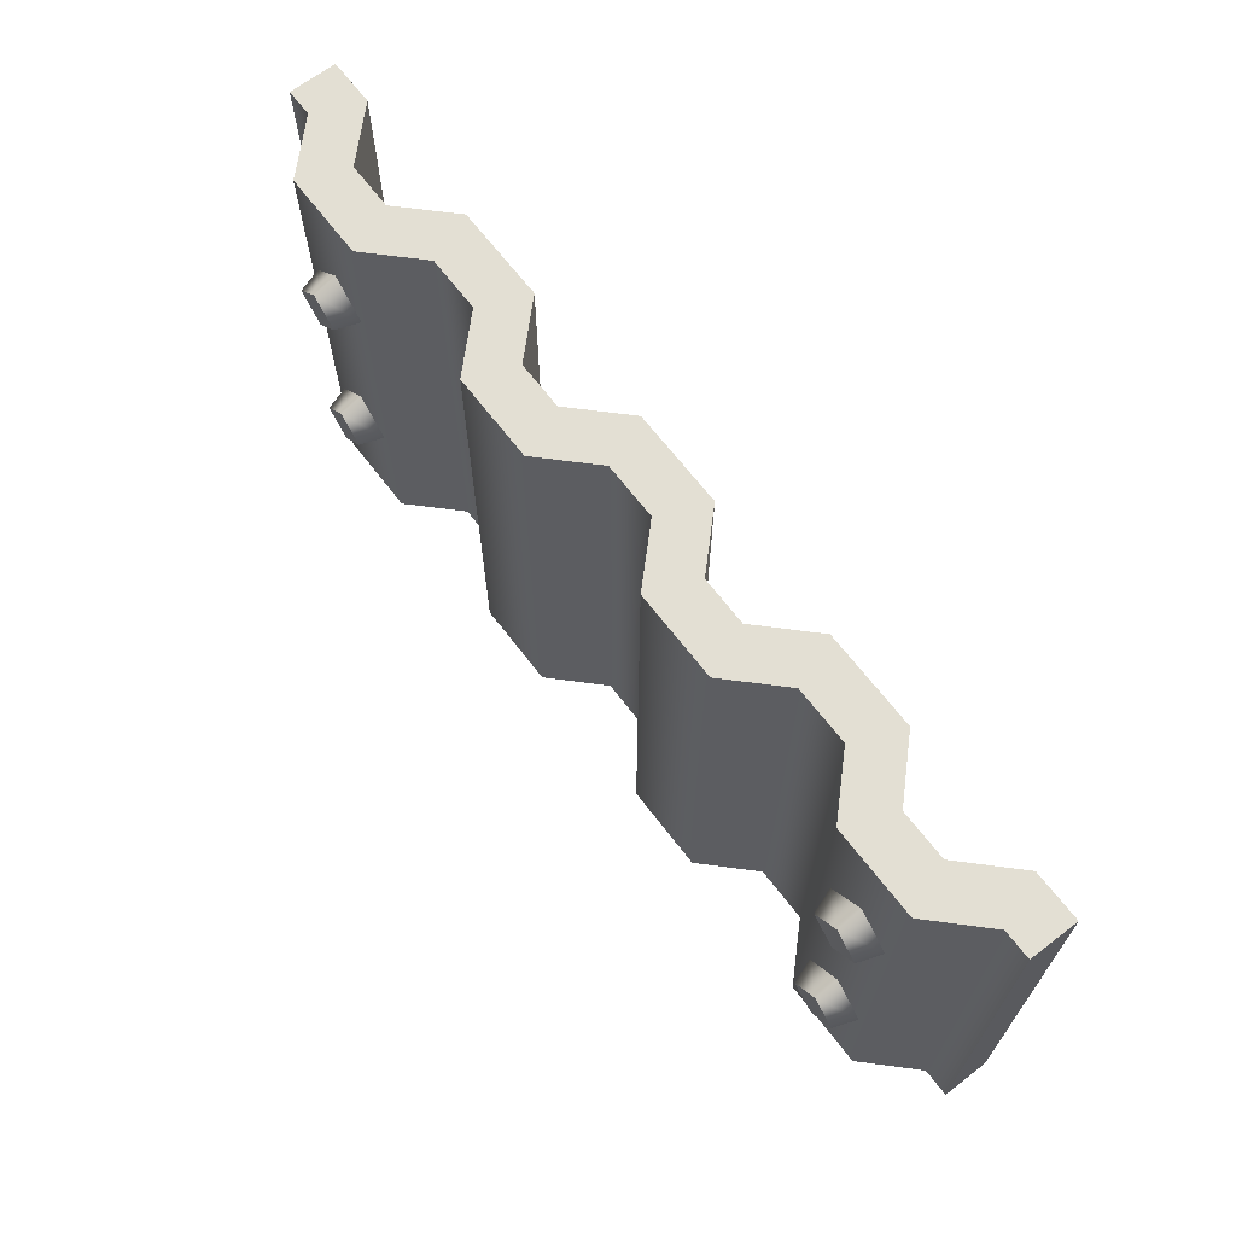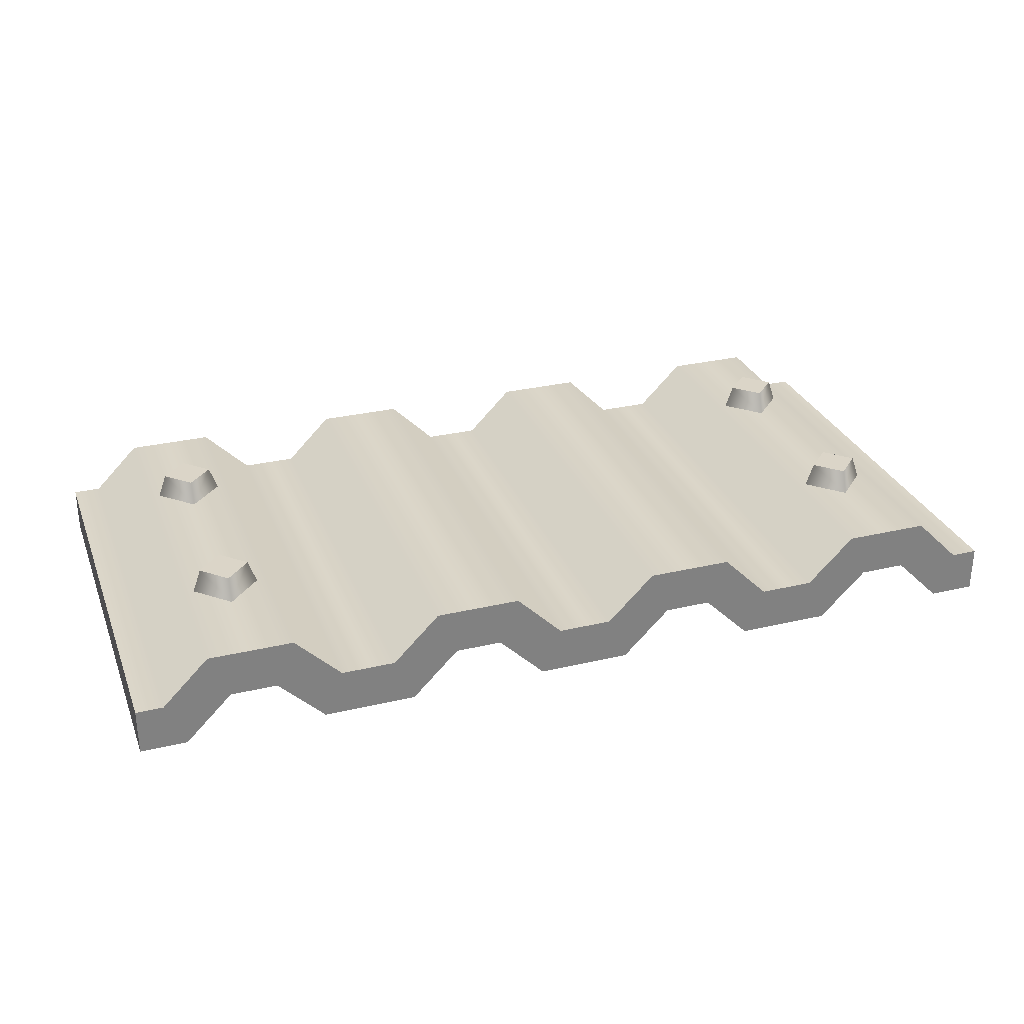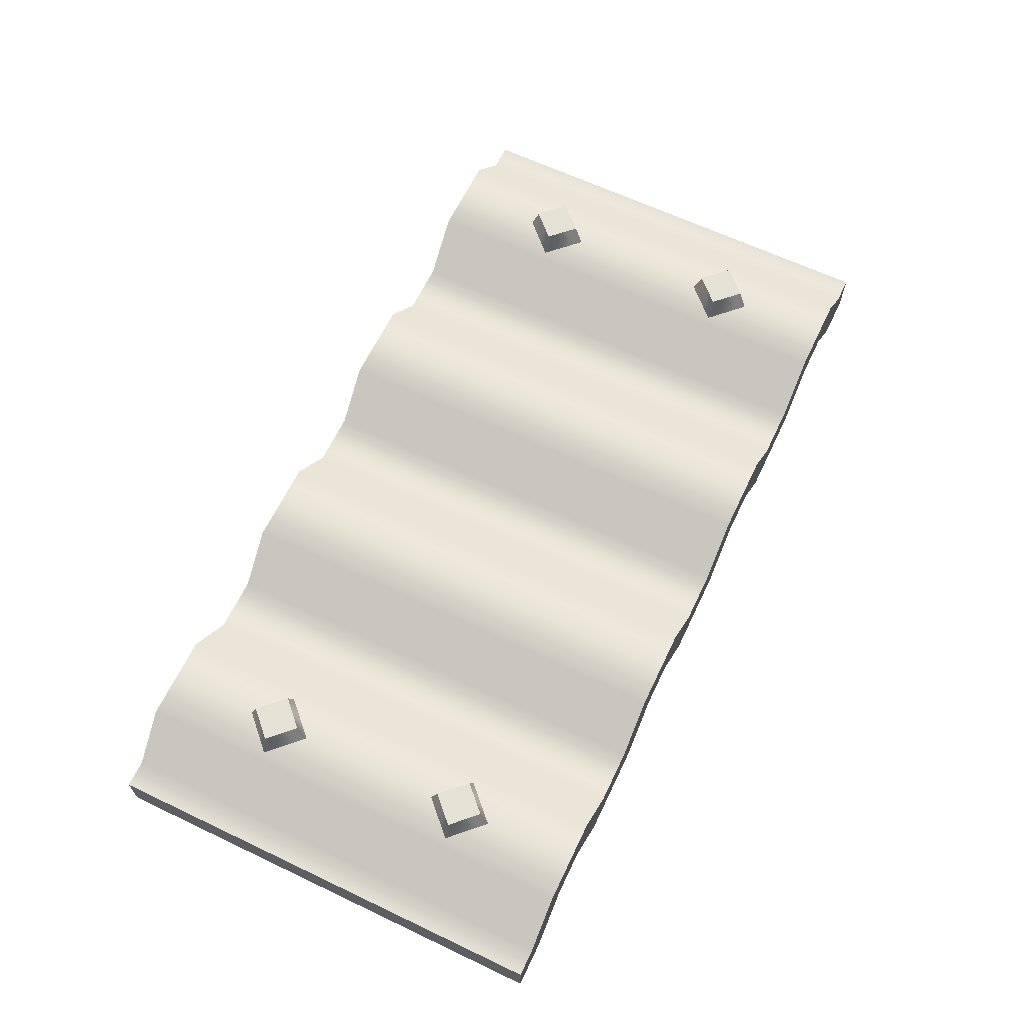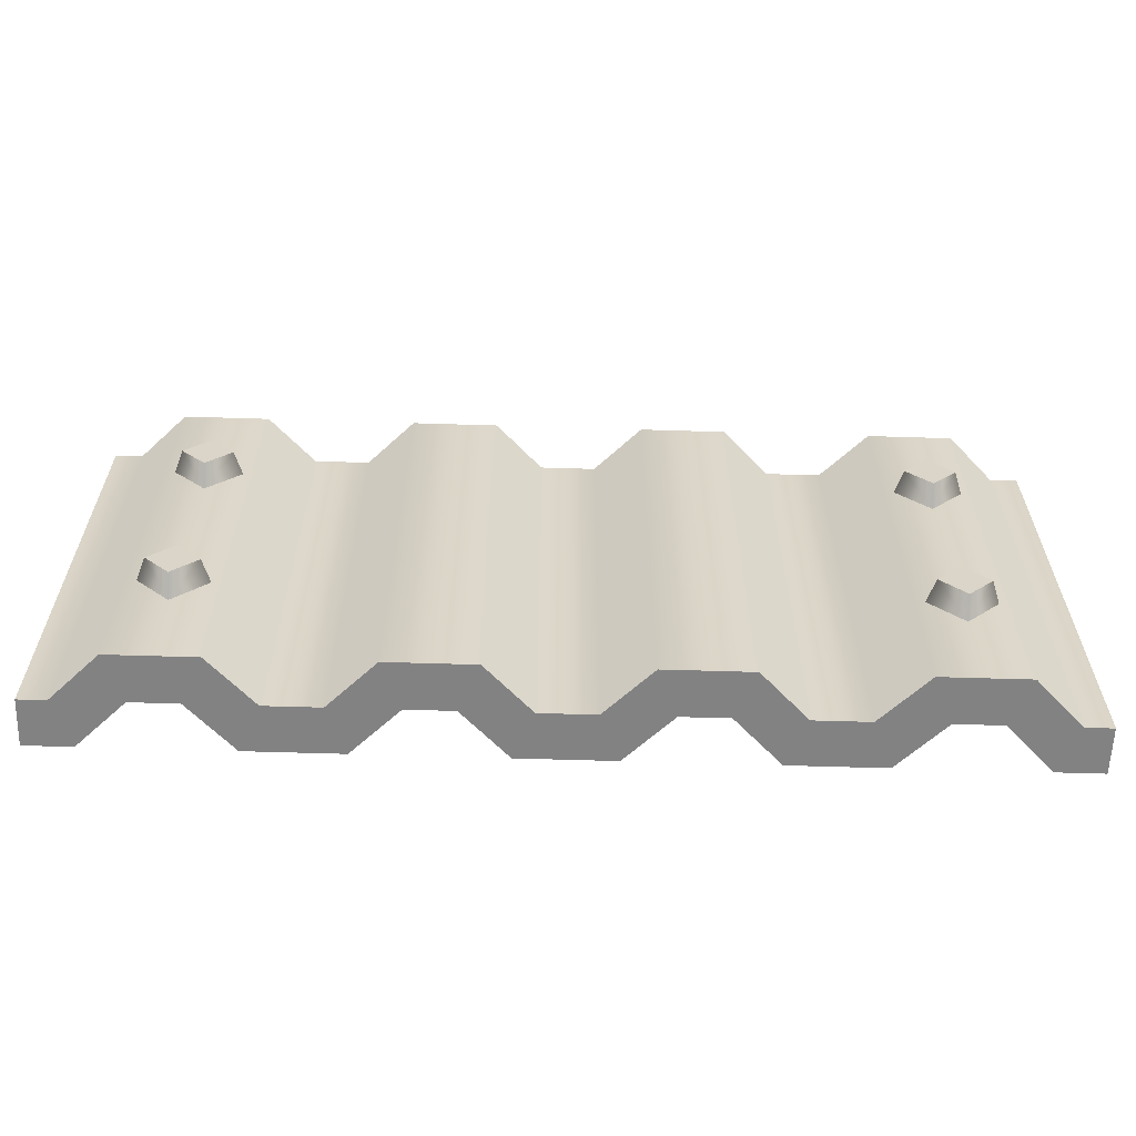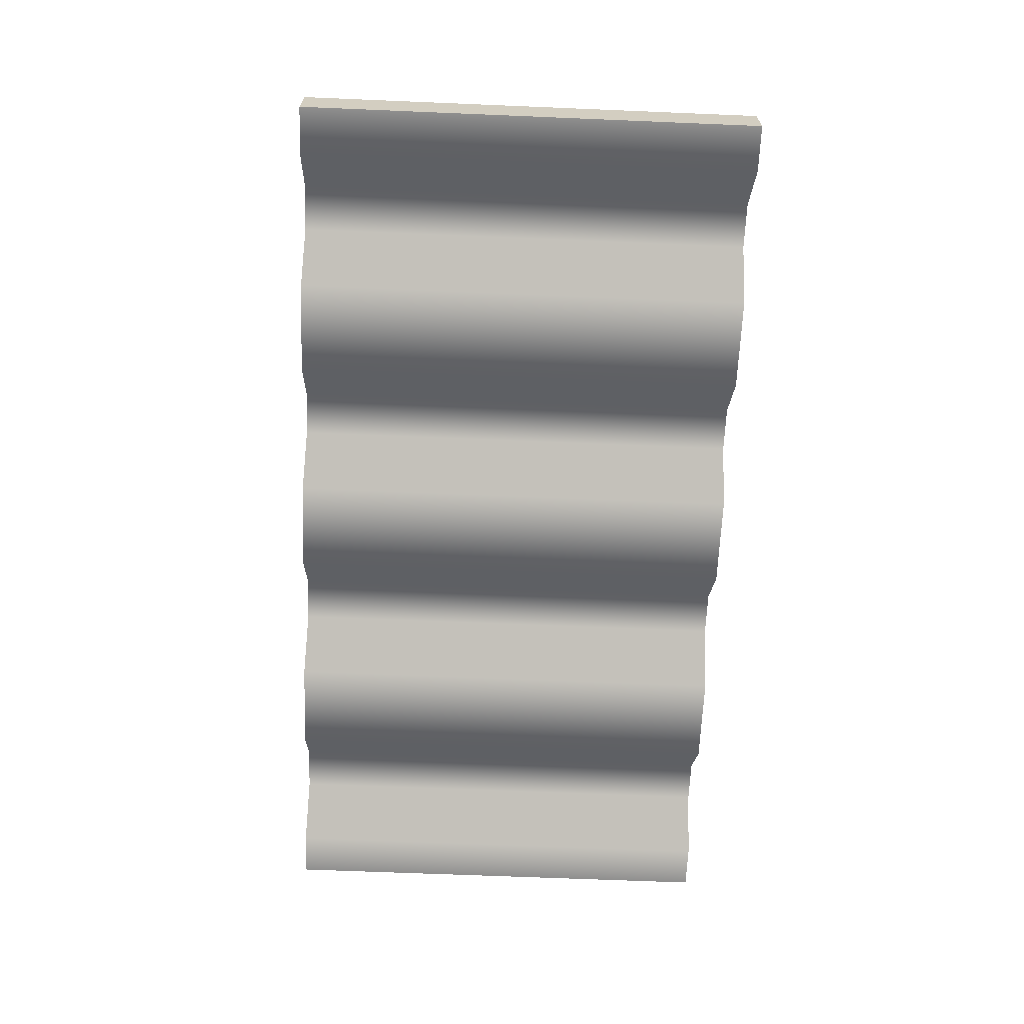
<metadata>
{"format":"obj","ext":"obj","renderer":"f3d","projection":"perspective","resolution":1024,"background":"white","views":[{"elev":66.9,"azim":52.6,"up":"+Y"},{"elev":29.6,"azim":-19.1,"up":"+Z"},{"elev":64.2,"azim":-64.4,"up":"+Z"},{"elev":-60.9,"azim":-1.8,"up":"+Y"},{"elev":-65.1,"azim":-92.4,"up":"+Z"}]}
</metadata>
<code>
g metal-panel-screws-half
v 0.075 1.055e-13 1.509e-13 1 1 1
v 0.1 1.589e-13 -0.025 1 1 1
v 0.075 0.25 -1.509e-13 1 1 1
v 0.1 0.25 -0.025 1 1 1
v 0.25 0.25 -0.025 1 1 1
v 0.25 0.25 -5.992e-14 1 1 1
v 0.225 0.25 -0.025 1 1 1
v 0.2354 0.25 -5.992e-14 1 1 1
v 0.2104 0.25 0.025 1 1 1
v 0.2 0.25 -1.509e-13 1 1 1
v 0.1646 0.25 0.025 1 1 1
v 0.175 0.25 -1.509e-13 1 1 1
v 0.15 0.25 -0.025 1 1 1
v 0.1396 0.25 3.321e-14 1 1 1
v 0.1104 0.25 3.321e-14 1 1 1
v 0.08536 0.25 0.025 1 1 1
v 0.03964 0.25 0.025 1 1 1
v 0.05 0.25 -1.509e-13 1 1 1
v 0.025 0.25 -0.025 1 1 1
v 0.01464 0.25 -1.668e-13 1 1 1
v -0.025 0.25 -0.025 1 1 1
v -0.01464 0.25 -5.992e-14 1 1 1
v -0.03964 0.25 0.025 1 1 1
v -0.05 0.25 -1.509e-13 1 1 1
v -0.08536 0.25 0.025 1 1 1
v -0.075 0.25 -1.509e-13 1 1 1
v -0.1 0.25 -0.025 1 1 1
v -0.1104 0.25 3.321e-14 1 1 1
v -0.15 0.25 -0.025 1 1 1
v -0.1396 0.25 3.321e-14 1 1 1
v -0.1646 0.25 0.025 1 1 1
v -0.175 0.25 -1.509e-13 1 1 1
v -0.2104 0.25 0.025 1 1 1
v -0.2 0.25 -1.509e-13 1 1 1
v -0.225 0.25 -0.025 1 1 1
v -0.2354 0.25 -1.668e-13 1 1 1
v -0.25 0.25 -0.025 1 1 1
v -0.25 0.25 -1.668e-13 1 1 1
v 0.025 2.109e-13 -0.025 1 1 1
v 0.05 2.109e-13 1.509e-13 1 1 1
v -0.25 1.589e-13 -0.025 1 1 1
v -0.225 1.589e-13 -0.025 1 1 1
v -0.25 1.589e-13 1.509e-13 1 1 1
v -0.2354 1.502e-13 1.509e-13 1 1 1
v -0.15 1.04e-13 -0.025 1 1 1
v -0.1 1.589e-13 -0.025 1 1 1
v 0.1396 1.936e-13 1.509e-13 1 1 1
v 0.1646 2.05e-13 0.025 1 1 1
v -0.1104 1.387e-13 1.509e-13 1 1 1
v -0.1396 8.672e-14 1.509e-13 1 1 1
v 0.2354 1.936e-13 1.509e-13 1 1 1
v 0.2104 1.299e-13 0.025 1 1 1
v 0.15 2.109e-13 -0.025 1 1 1
v 0.2 1.589e-13 1.509e-13 1 1 1
v 0.175 2.123e-13 1.509e-13 1 1 1
v 0.1104 1.387e-13 1.509e-13 1 1 1
v 0.08536 5.342e-14 0.025 1 1 1
v 0.01464 2.037e-13 1.509e-13 1 1 1
v -0.01464 1.401e-13 1.509e-13 1 1 1
v 0.25 2.658e-13 -0.025 1 1 1
v 0.25 2.398e-13 1.509e-13 1 1 1
v 0.03964 2.05e-13 0.025 1 1 1
v -0.1646 0 0.025 1 1 1
v 0.225 2.123e-13 -0.025 1 1 1
v -0.2 1.589e-13 1.509e-13 1 1 1
v -0.03964 7.652e-14 0.025 1 1 1
v -0.2104 1.502e-13 0.025 1 1 1
v -0.025 1.589e-13 -0.025 1 1 1
v -0.05 1.069e-13 1.509e-13 1 1 1
v -0.075 1.589e-13 1.509e-13 1 1 1
v -0.08536 1.516e-13 0.025 1 1 1
v -0.175 5.207e-14 1.509e-13 1 1 1
v -0.1875 0.1691 0.0375 1 1 1
v -0.2008 0.1823 0.0375 1 1 1
v -0.1742 0.1823 0.0375 1 1 1
v -0.1875 0.1956 0.0375 1 1 1
v 0.1875 0.2 0.025 1 1 1
v 0.1875 0.1956 0.0375 1 1 1
v 0.1698 0.1823 0.025 1 1 1
v 0.1742 0.1823 0.0375 1 1 1
v -0.2052 0.06768 0.025 1 1 1
v -0.2008 0.06768 0.0375 1 1 1
v -0.1875 0.05 0.025 1 1 1
v -0.1875 0.05442 0.0375 1 1 1
v 0.1875 0.1691 0.0375 1 1 1
v 0.2008 0.1823 0.0375 1 1 1
v -0.1698 0.1823 0.025 1 1 1
v -0.1875 0.1646 0.025 1 1 1
v -0.1698 0.06768 0.025 1 1 1
v -0.1742 0.06768 0.0375 1 1 1
v 0.1875 0.08536 0.025 1 1 1
v 0.2052 0.06768 0.025 1 1 1
v 0.1875 0.08094 0.0375 1 1 1
v 0.2008 0.06768 0.0375 1 1 1
v 0.1698 0.06768 0.025 1 1 1
v 0.1742 0.06768 0.0375 1 1 1
v 0.1875 0.05442 0.0375 1 1 1
v 0.1875 0.05 0.025 1 1 1
v -0.1875 0.08536 0.025 1 1 1
v -0.1875 0.08094 0.0375 1 1 1
v -0.2052 0.1823 0.025 1 1 1
v -0.1875 0.2 0.025 1 1 1
v 0.1875 0.1646 0.025 1 1 1
v 0.2052 0.1823 0.025 1 1 1
f 3 2 1
f 2 3 4
f 1 2 3
f 4 3 2
f 7 6 5
f 6 7 8
f 8 7 9
f 9 7 10
f 9 10 11
f 11 10 12
f 11 12 13
f 11 13 14
f 14 13 4
f 14 4 15
f 15 4 16
f 16 4 3
f 16 3 17
f 17 3 18
f 17 18 19
f 17 19 20
f 20 19 21
f 20 21 22
f 22 21 23
f 23 21 24
f 23 24 25
f 25 24 26
f 25 26 27
f 25 27 28
f 28 27 29
f 28 29 30
f 30 29 31
f 31 29 32
f 31 32 33
f 33 32 34
f 33 34 35
f 33 35 36
f 36 35 37
f 36 37 38
f 5 6 7
f 8 7 6
f 9 7 8
f 10 7 9
f 11 10 9
f 12 10 11
f 13 12 11
f 14 13 11
f 4 13 14
f 15 4 14
f 16 4 15
f 3 4 16
f 17 3 16
f 18 3 17
f 19 18 17
f 20 19 17
f 21 19 20
f 22 21 20
f 23 21 22
f 24 21 23
f 25 24 23
f 26 24 25
f 27 26 25
f 28 27 25
f 29 27 28
f 30 29 28
f 31 29 30
f 32 29 31
f 33 32 31
f 34 32 33
f 35 34 33
f 36 35 33
f 37 35 36
f 38 37 36
f 18 39 19
f 39 18 40
f 19 39 18
f 40 18 39
f 37 42 41
f 42 37 35
f 41 42 37
f 35 37 42
f 44 43 36
f 38 36 43
f 29 46 45
f 46 29 27
f 45 46 29
f 27 29 46
f 14 11 47
f 48 47 11
f 50 30 49
f 28 49 30
f 41 38 37
f 38 41 43
f 37 38 41
f 43 41 38
f 8 51 9
f 52 9 51
f 4 53 2
f 53 4 13
f 2 53 4
f 13 4 53
f 55 10 54
f 10 55 12
f 54 10 55
f 12 55 10
f 57 16 56
f 15 56 16
f 59 22 58
f 20 58 22
f 6 60 5
f 60 6 61
f 5 60 6
f 61 6 60
f 12 53 13
f 53 12 55
f 13 53 12
f 55 12 53
f 57 62 16
f 17 16 62
f 52 48 9
f 11 9 48
f 63 31 50
f 30 50 31
f 64 10 7
f 10 64 54
f 7 10 64
f 54 64 10
f 34 42 35
f 42 34 65
f 35 42 34
f 65 34 42
f 51 8 61
f 6 61 8
f 22 59 23
f 66 23 59
f 67 44 33
f 36 33 44
f 68 24 21
f 24 68 69
f 21 24 68
f 69 68 24
f 70 24 69
f 24 70 26
f 69 24 70
f 26 70 24
f 61 64 60
f 64 61 51
f 64 51 52
f 64 52 54
f 54 52 48
f 54 48 55
f 55 48 53
f 53 48 47
f 53 47 2
f 2 47 56
f 2 56 57
f 2 57 1
f 1 57 62
f 1 62 40
f 40 62 39
f 39 62 58
f 39 58 68
f 68 58 59
f 68 59 66
f 68 66 69
f 69 66 71
f 69 71 70
f 70 71 46
f 46 71 49
f 46 49 45
f 45 49 50
f 45 50 63
f 45 63 72
f 72 63 67
f 72 67 65
f 65 67 42
f 42 67 44
f 42 44 41
f 41 44 43
f 60 64 61
f 51 61 64
f 52 51 64
f 54 52 64
f 48 52 54
f 55 48 54
f 53 48 55
f 47 48 53
f 2 47 53
f 56 47 2
f 57 56 2
f 1 57 2
f 62 57 1
f 40 62 1
f 39 62 40
f 58 62 39
f 68 58 39
f 59 58 68
f 66 59 68
f 69 66 68
f 71 66 69
f 70 71 69
f 46 71 70
f 49 71 46
f 45 49 46
f 50 49 45
f 63 50 45
f 72 63 45
f 67 63 72
f 65 67 72
f 42 67 65
f 44 67 42
f 41 44 42
f 43 44 41
f 58 20 62
f 17 62 20
f 40 3 1
f 3 40 18
f 1 3 40
f 18 40 3
f 21 39 68
f 39 21 19
f 68 39 21
f 19 21 39
f 28 25 49
f 71 49 25
f 32 45 72
f 45 32 29
f 72 45 32
f 29 32 45
f 7 60 64
f 60 7 5
f 64 60 7
f 5 7 60
f 63 67 31
f 33 31 67
f 26 46 27
f 46 26 70
f 27 46 26
f 70 26 46
f 66 71 23
f 25 23 71
f 65 32 72
f 32 65 34
f 72 32 65
f 34 65 32
f 56 15 47
f 14 47 15
f 36 43 44
f 43 36 38
f 47 11 14
f 11 47 48
f 49 30 50
f 30 49 28
f 9 51 8
f 51 9 52
f 56 16 57
f 16 56 15
f 58 22 59
f 22 58 20
f 16 62 57
f 62 16 17
f 9 48 52
f 48 9 11
f 50 31 63
f 31 50 30
f 61 8 51
f 8 61 6
f 23 59 22
f 59 23 66
f 33 44 67
f 44 33 36
f 62 20 58
f 20 62 17
f 49 25 28
f 25 49 71
f 31 67 63
f 67 31 33
f 23 71 66
f 71 23 25
f 47 15 56
f 15 47 14
f 75 74 73
f 74 75 76
f 79 78 77
f 78 79 80
f 83 82 81
f 82 83 84
f 86 80 85
f 80 86 78
f 75 88 87
f 88 75 73
f 90 83 89
f 83 90 84
f 93 92 91
f 92 93 94
f 95 93 91
f 93 95 96
f 94 96 97
f 96 94 93
f 98 96 95
f 96 98 97
f 100 89 99
f 89 100 90
f 90 82 84
f 82 90 100
f 88 74 101
f 74 88 73
f 81 100 99
f 100 81 82
f 101 76 102
f 76 101 74
f 76 87 102
f 87 76 75
f 103 80 79
f 80 103 85
f 94 98 92
f 98 94 97
f 78 104 77
f 104 78 86
f 86 103 104
f 103 86 85
g metal-panel-screws-half
f 3 2 1
f 2 3 4
f 1 2 3
f 4 3 2
f 7 6 5
f 6 7 8
f 8 7 9
f 9 7 10
f 9 10 11
f 11 10 12
f 11 12 13
f 11 13 14
f 14 13 4
f 14 4 15
f 15 4 16
f 16 4 3
f 16 3 17
f 17 3 18
f 17 18 19
f 17 19 20
f 20 19 21
f 20 21 22
f 22 21 23
f 23 21 24
f 23 24 25
f 25 24 26
f 25 26 27
f 25 27 28
f 28 27 29
f 28 29 30
f 30 29 31
f 31 29 32
f 31 32 33
f 33 32 34
f 33 34 35
f 33 35 36
f 36 35 37
f 36 37 38
f 5 6 7
f 8 7 6
f 9 7 8
f 10 7 9
f 11 10 9
f 12 10 11
f 13 12 11
f 14 13 11
f 4 13 14
f 15 4 14
f 16 4 15
f 3 4 16
f 17 3 16
f 18 3 17
f 19 18 17
f 20 19 17
f 21 19 20
f 22 21 20
f 23 21 22
f 24 21 23
f 25 24 23
f 26 24 25
f 27 26 25
f 28 27 25
f 29 27 28
f 30 29 28
f 31 29 30
f 32 29 31
f 33 32 31
f 34 32 33
f 35 34 33
f 36 35 33
f 37 35 36
f 38 37 36
f 18 39 19
f 39 18 40
f 19 39 18
f 40 18 39
f 37 42 41
f 42 37 35
f 41 42 37
f 35 37 42
f 44 43 36
f 38 36 43
f 29 46 45
f 46 29 27
f 45 46 29
f 27 29 46
f 14 11 47
f 48 47 11
f 50 30 49
f 28 49 30
f 41 38 37
f 38 41 43
f 37 38 41
f 43 41 38
f 8 51 9
f 52 9 51
f 4 53 2
f 53 4 13
f 2 53 4
f 13 4 53
f 55 10 54
f 10 55 12
f 54 10 55
f 12 55 10
f 57 16 56
f 15 56 16
f 59 22 58
f 20 58 22
f 6 60 5
f 60 6 61
f 5 60 6
f 61 6 60
f 12 53 13
f 53 12 55
f 13 53 12
f 55 12 53
f 57 62 16
f 17 16 62
f 52 48 9
f 11 9 48
f 63 31 50
f 30 50 31
f 64 10 7
f 10 64 54
f 7 10 64
f 54 64 10
f 34 42 35
f 42 34 65
f 35 42 34
f 65 34 42
f 51 8 61
f 6 61 8
f 22 59 23
f 66 23 59
f 67 44 33
f 36 33 44
f 68 24 21
f 24 68 69
f 21 24 68
f 69 68 24
f 70 24 69
f 24 70 26
f 69 24 70
f 26 70 24
f 61 64 60
f 64 61 51
f 64 51 52
f 64 52 54
f 54 52 48
f 54 48 55
f 55 48 53
f 53 48 47
f 53 47 2
f 2 47 56
f 2 56 57
f 2 57 1
f 1 57 62
f 1 62 40
f 40 62 39
f 39 62 58
f 39 58 68
f 68 58 59
f 68 59 66
f 68 66 69
f 69 66 71
f 69 71 70
f 70 71 46
f 46 71 49
f 46 49 45
f 45 49 50
f 45 50 63
f 45 63 72
f 72 63 67
f 72 67 65
f 65 67 42
f 42 67 44
f 42 44 41
f 41 44 43
f 60 64 61
f 51 61 64
f 52 51 64
f 54 52 64
f 48 52 54
f 55 48 54
f 53 48 55
f 47 48 53
f 2 47 53
f 56 47 2
f 57 56 2
f 1 57 2
f 62 57 1
f 40 62 1
f 39 62 40
f 58 62 39
f 68 58 39
f 59 58 68
f 66 59 68
f 69 66 68
f 71 66 69
f 70 71 69
f 46 71 70
f 49 71 46
f 45 49 46
f 50 49 45
f 63 50 45
f 72 63 45
f 67 63 72
f 65 67 72
f 42 67 65
f 44 67 42
f 41 44 42
f 43 44 41
f 58 20 62
f 17 62 20
f 40 3 1
f 3 40 18
f 1 3 40
f 18 40 3
f 21 39 68
f 39 21 19
f 68 39 21
f 19 21 39
f 28 25 49
f 71 49 25
f 32 45 72
f 45 32 29
f 72 45 32
f 29 32 45
f 7 60 64
f 60 7 5
f 64 60 7
f 5 7 60
f 63 67 31
f 33 31 67
f 26 46 27
f 46 26 70
f 27 46 26
f 70 26 46
f 66 71 23
f 25 23 71
f 65 32 72
f 32 65 34
f 72 32 65
f 34 65 32
f 56 15 47
f 14 47 15
f 36 43 44
f 43 36 38
f 47 11 14
f 11 47 48
f 49 30 50
f 30 49 28
f 9 51 8
f 51 9 52
f 56 16 57
f 16 56 15
f 58 22 59
f 22 58 20
f 16 62 57
f 62 16 17
f 9 48 52
f 48 9 11
f 50 31 63
f 31 50 30
f 61 8 51
f 8 61 6
f 23 59 22
f 59 23 66
f 33 44 67
f 44 33 36
f 62 20 58
f 20 62 17
f 49 25 28
f 25 49 71
f 31 67 63
f 67 31 33
f 23 71 66
f 71 23 25
f 47 15 56
f 15 47 14
f 75 74 73
f 74 75 76
f 79 78 77
f 78 79 80
f 83 82 81
f 82 83 84
f 86 80 85
f 80 86 78
f 75 88 87
f 88 75 73
f 90 83 89
f 83 90 84
f 93 92 91
f 92 93 94
f 95 93 91
f 93 95 96
f 94 96 97
f 96 94 93
f 98 96 95
f 96 98 97
f 100 89 99
f 89 100 90
f 90 82 84
f 82 90 100
f 88 74 101
f 74 88 73
f 81 100 99
f 100 81 82
f 101 76 102
f 76 101 74
f 76 87 102
f 87 76 75
f 103 80 79
f 80 103 85
f 94 98 92
f 98 94 97
f 78 104 77
f 104 78 86
f 86 103 104
f 103 86 85

</code>
